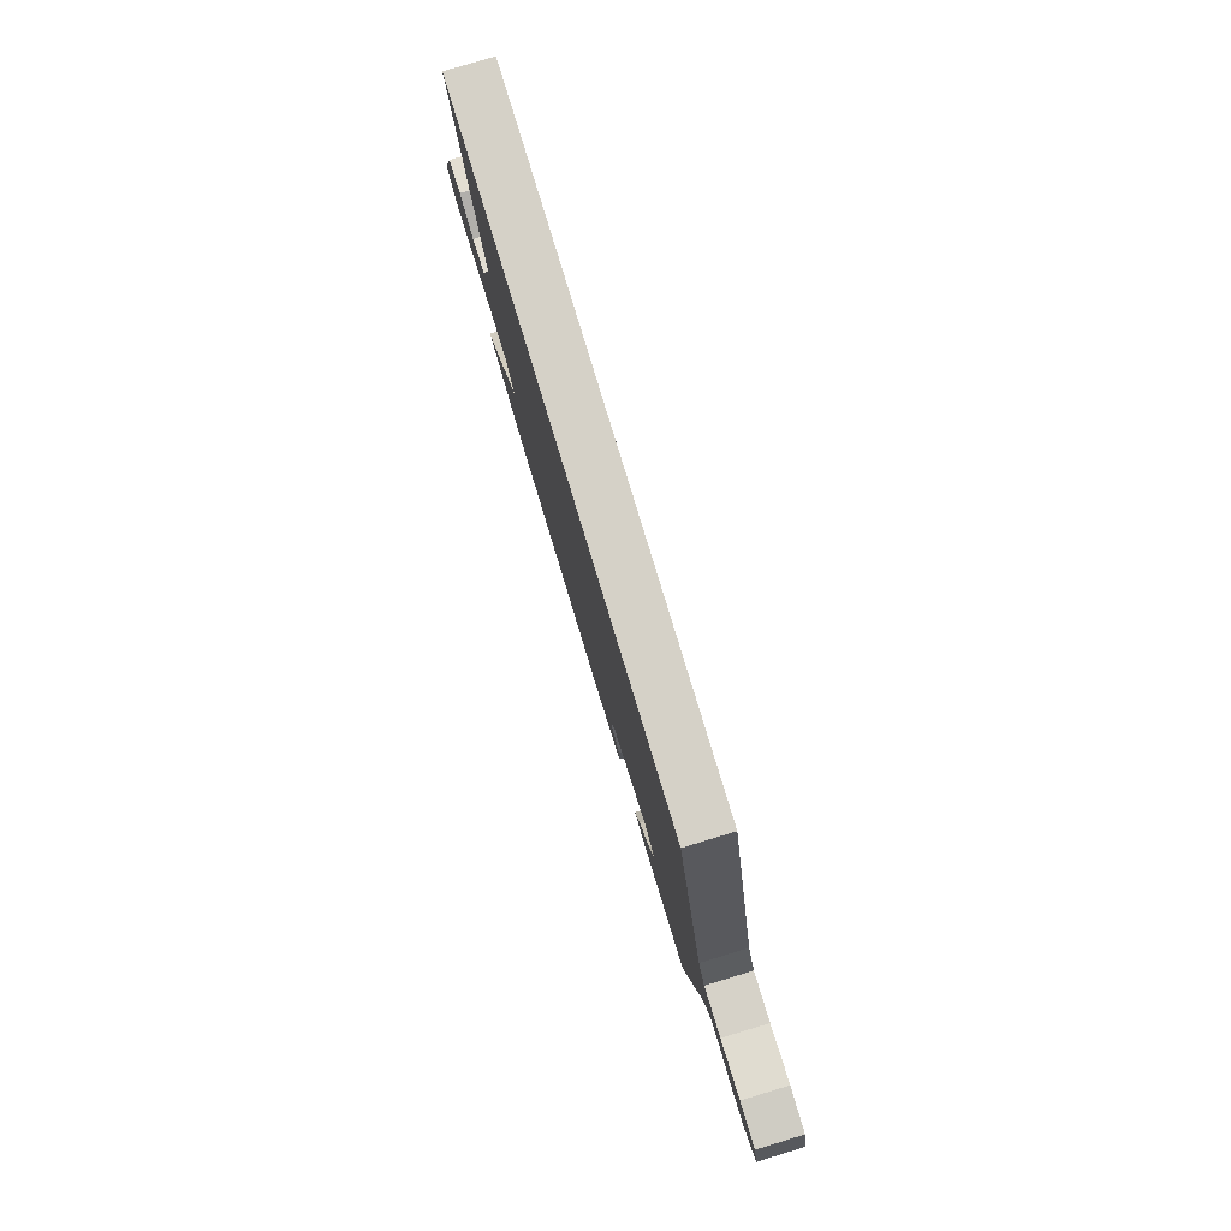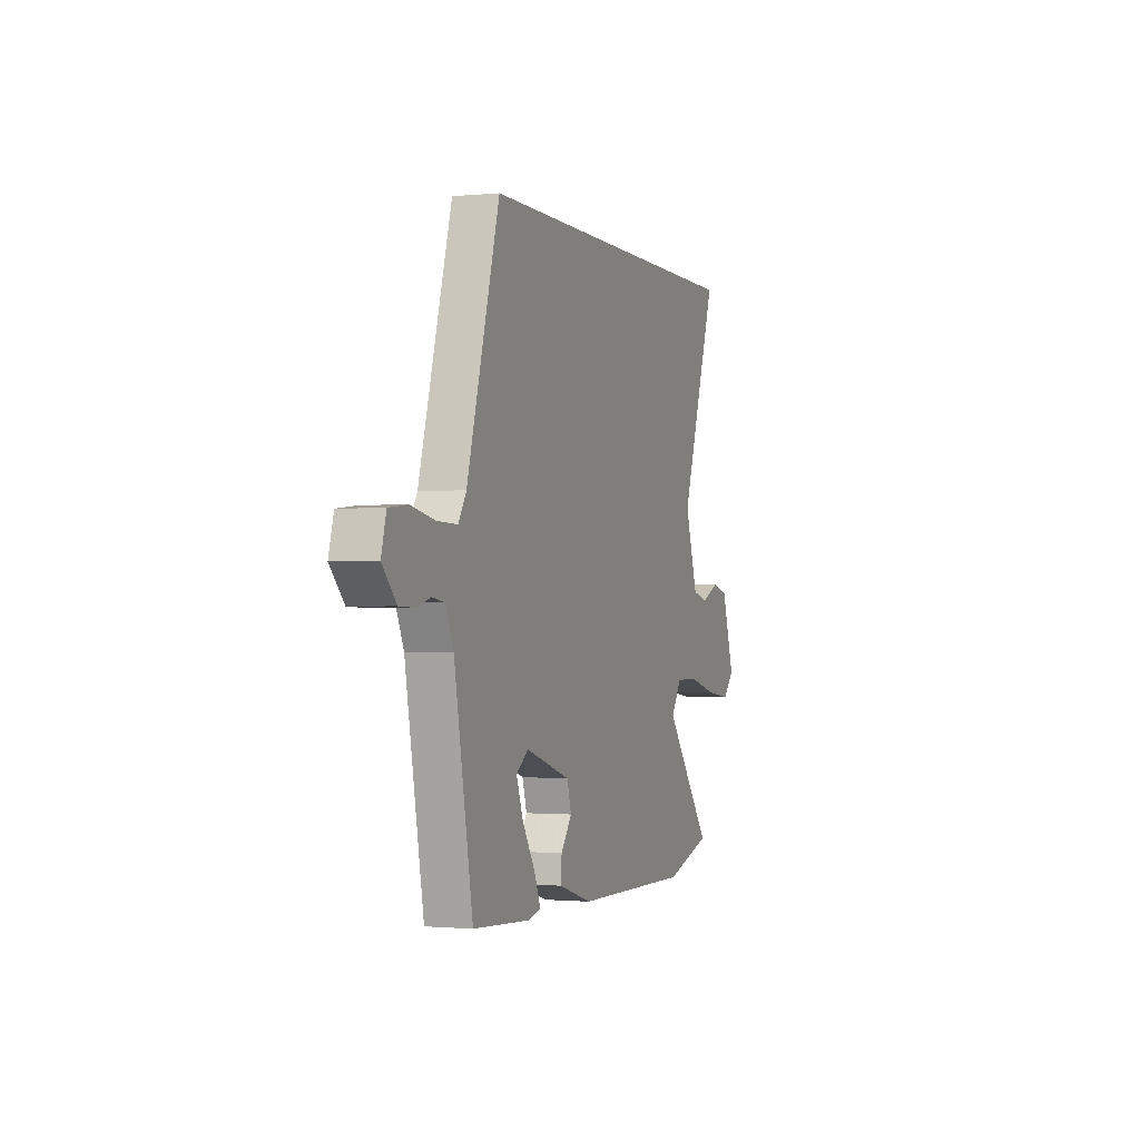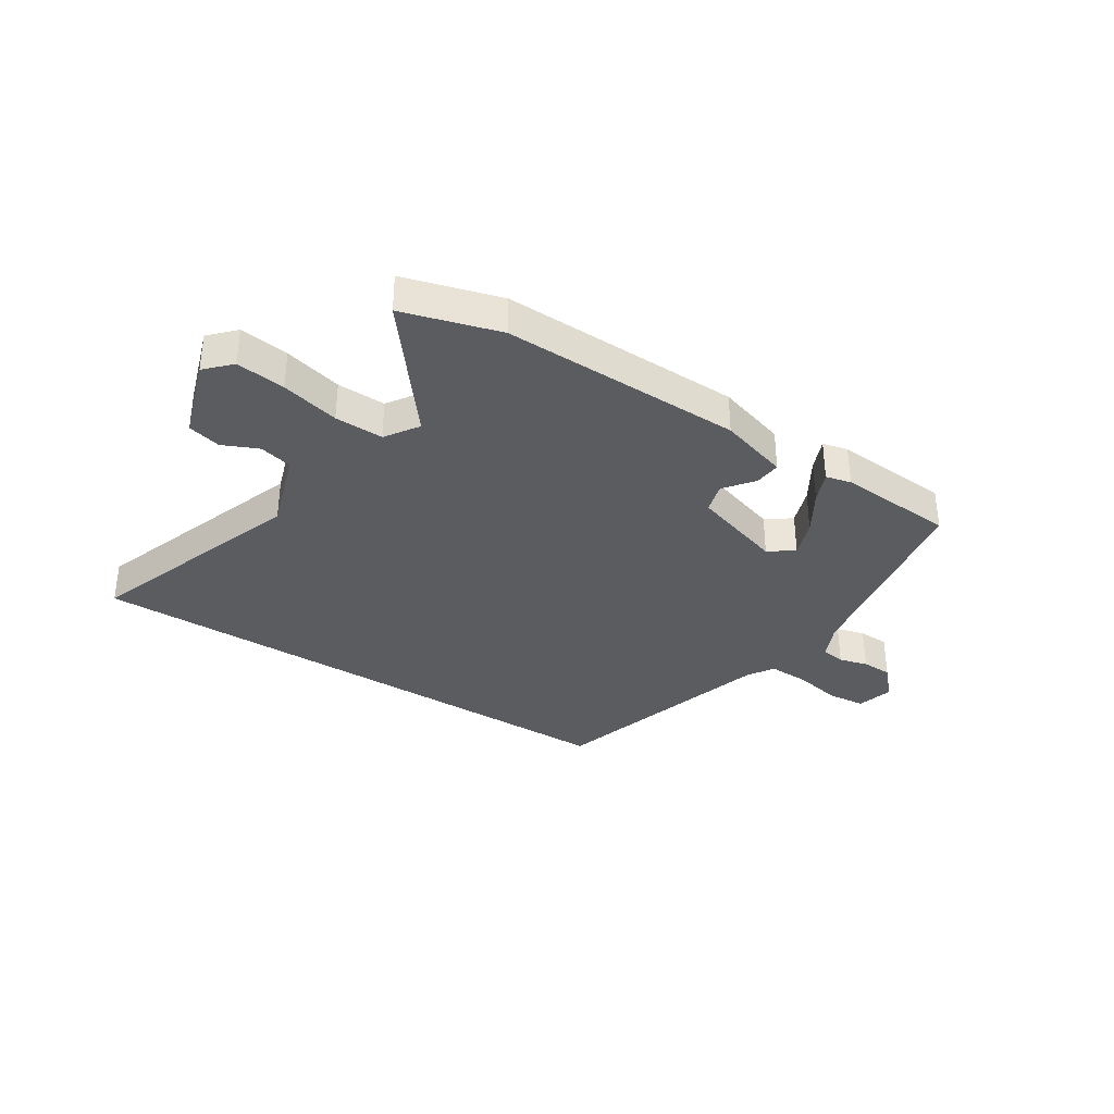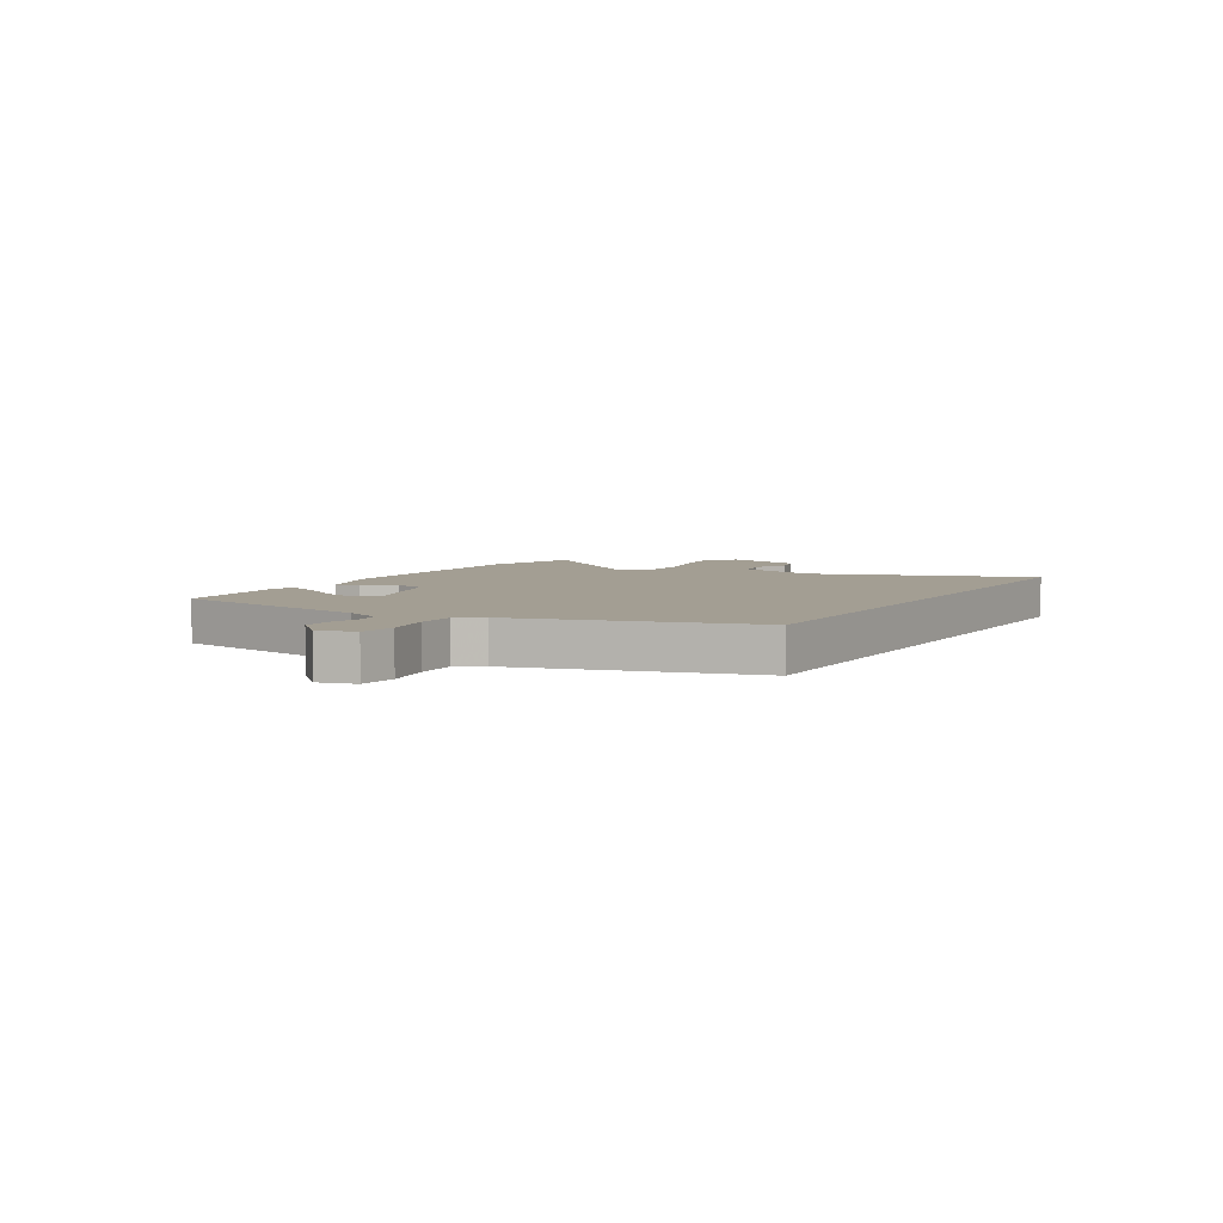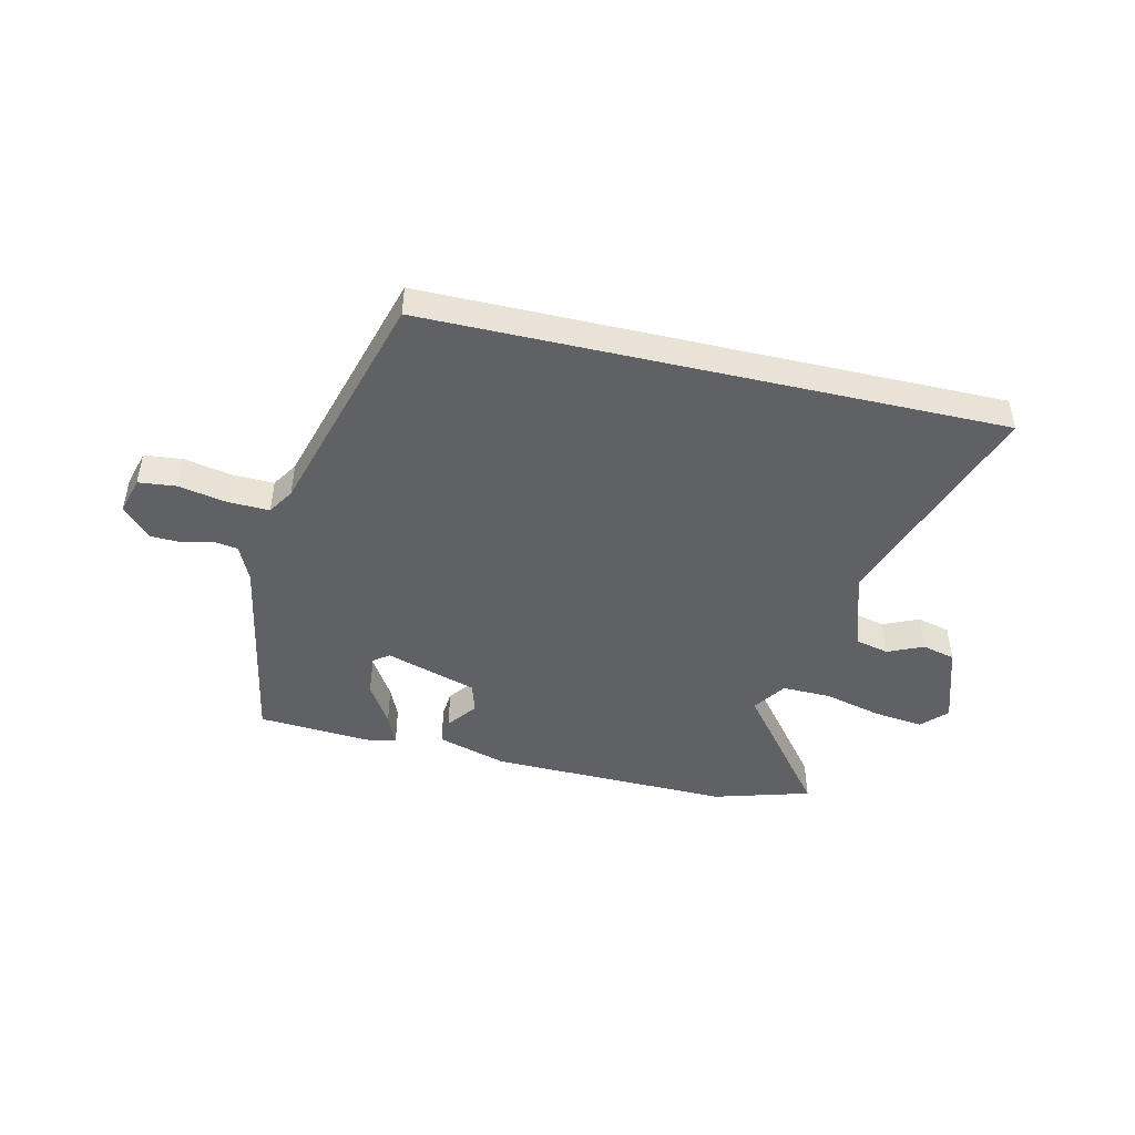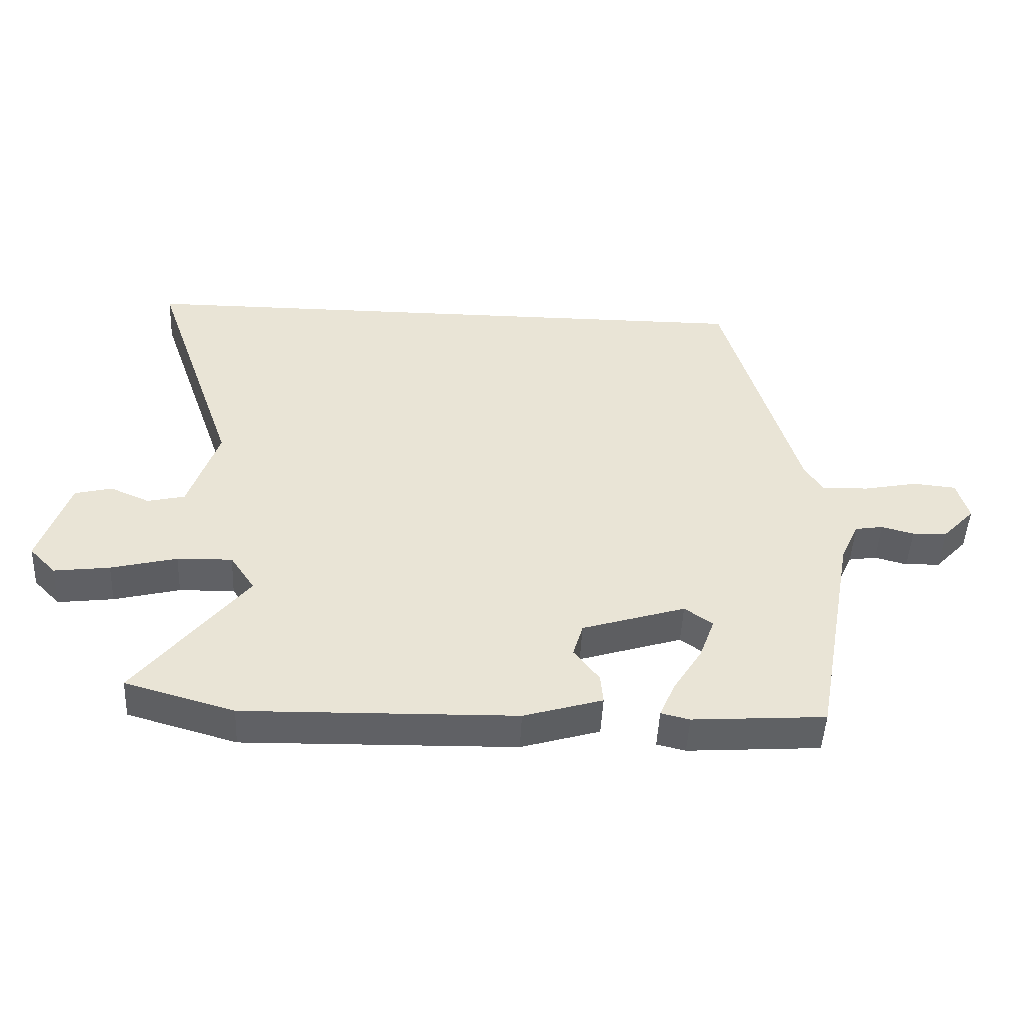
<metadata>
{"format":"obj","ext":"obj","renderer":"f3d","projection":"perspective","resolution":1024,"background":"white","views":[{"elev":79.2,"azim":-106.8,"up":"+Z"},{"elev":-1.1,"azim":-70.3,"up":"+Z"},{"elev":-34.6,"azim":147.2,"up":"+Y"},{"elev":5.2,"azim":-59.2,"up":"+Y"},{"elev":-46.2,"azim":-13.1,"up":"+Y"},{"elev":-48.3,"azim":177.4,"up":"+Z"}]}
</metadata>
<code>
v -0.437 0.07 -0.488
v -0.504 0.07 -0.123
v -0.533 0.07 -0.059
v -0.577 0.07 -0.052
v -0.628 0.07 -0.066
v -0.683 0.07 -0.064
v -0.734 0.07 -0.01
v -0.716 0.07 0.055
v -0.649 0.07 0.062
v -0.563 0.07 0.045
v -0.49 0.07 0.043
v -0.461 0.07 0.089
v -0.343 0.07 0.5
v 0.674 0.07 0.5
v 0.538 0.07 0.107
v 0.585 0.07 -0.035
v 0.644 0.07 -0.049
v 0.707 0.07 -0.021
v 0.766 0.07 -0.036
v 0.813 0.07 -0.179
v 0.771 0.07 -0.223
v 0.683 0.07 -0.212
v 0.579 0.07 -0.186
v 0.492 0.07 -0.184
v 0.453 0.07 -0.243
v 0.627 0.07 -0.463
v 0.455 0.07 -0.513
v 0.026 0.07 -0.505
v -0.098 0.07 -0.468
v -0.094 0.07 -0.421
v -0.054 0.07 -0.368
v -0.07 0.07 -0.314
v -0.233 0.07 -0.263
v -0.277 0.07 -0.295
v -0.253 0.07 -0.361
v -0.207 0.07 -0.435
v -0.183 0.07 -0.491
v -0.228 0.07 -0.502
v -0.437 0 -0.488
v -0.504 0 -0.123
v -0.533 0 -0.059
v -0.577 0 -0.052
v -0.628 0 -0.066
v -0.683 0 -0.064
v -0.734 0 -0.01
v -0.716 0 0.055
v -0.649 0 0.062
v -0.563 0 0.045
v -0.49 0 0.043
v -0.461 0 0.089
v -0.343 0 0.5
v 0.674 0 0.5
v 0.538 0 0.107
v 0.585 0 -0.035
v 0.644 0 -0.049
v 0.707 0 -0.021
v 0.766 0 -0.036
v 0.813 0 -0.179
v 0.771 0 -0.223
v 0.683 0 -0.212
v 0.579 0 -0.186
v 0.492 0 -0.184
v 0.453 0 -0.243
v 0.627 0 -0.463
v 0.455 0 -0.513
v 0.026 0 -0.505
v -0.098 0 -0.468
v -0.094 0 -0.421
v -0.054 0 -0.368
v -0.07 0 -0.314
v -0.233 0 -0.263
v -0.277 0 -0.295
v -0.253 0 -0.361
v -0.207 0 -0.435
v -0.183 0 -0.491
v -0.228 0 -0.502
f 38 1 2
f 37 38 2
f 36 37 2
f 35 36 2
f 34 35 2 3
f 33 34 3
f 32 33 3
f 29 30 31
f 28 29 31
f 27 28 31
f 26 27 31
f 25 26 31
f 24 25 31 32
f 21 22 23
f 20 21 23
f 19 20 23
f 18 19 23
f 17 18 23
f 16 17 23 24
f 24 32 3
f 16 24 3
f 15 16 3
f 12 13 14 15
f 8 9 10
f 7 8 10
f 6 7 10
f 5 6 10
f 4 5 10
f 4 10 11
f 3 4 11
f 3 11 12 15
f 40 39 76
f 40 76 75
f 40 75 74
f 40 74 73
f 41 40 73 72
f 41 72 71
f 41 71 70
f 69 68 67
f 69 67 66
f 69 66 65
f 69 65 64
f 69 64 63
f 70 69 63 62
f 61 60 59
f 61 59 58
f 61 58 57
f 61 57 56
f 61 56 55
f 62 61 55 54
f 41 70 62
f 41 62 54
f 41 54 53
f 53 52 51 50
f 48 47 46
f 48 46 45
f 48 45 44
f 48 44 43
f 48 43 42
f 49 48 42
f 49 42 41
f 53 50 49 41
f 1 39 40 2
f 2 40 41 3
f 3 41 42 4
f 4 42 43 5
f 5 43 44 6
f 6 44 45 7
f 7 45 46 8
f 8 46 47 9
f 9 47 48 10
f 10 48 49 11
f 11 49 50 12
f 12 50 51 13
f 13 51 52 14
f 14 52 53 15
f 15 53 54 16
f 16 54 55 17
f 17 55 56 18
f 18 56 57 19
f 19 57 58 20
f 20 58 59 21
f 21 59 60 22
f 22 60 61 23
f 23 61 62 24
f 24 62 63 25
f 25 63 64 26
f 26 64 65 27
f 27 65 66 28
f 28 66 67 29
f 29 67 68 30
f 30 68 69 31
f 31 69 70 32
f 32 70 71 33
f 33 71 72 34
f 34 72 73 35
f 35 73 74 36
f 36 74 75 37
f 37 75 76 38
f 38 76 39 1

</code>
